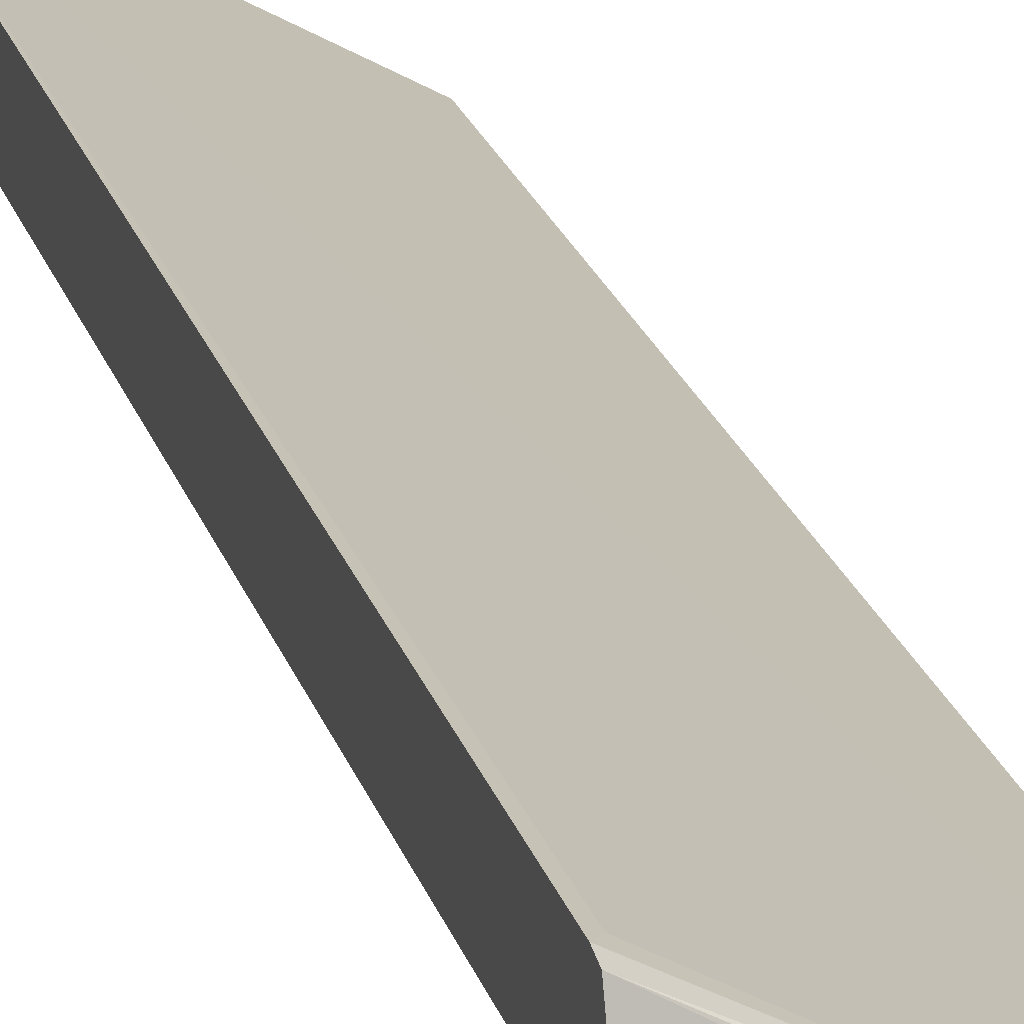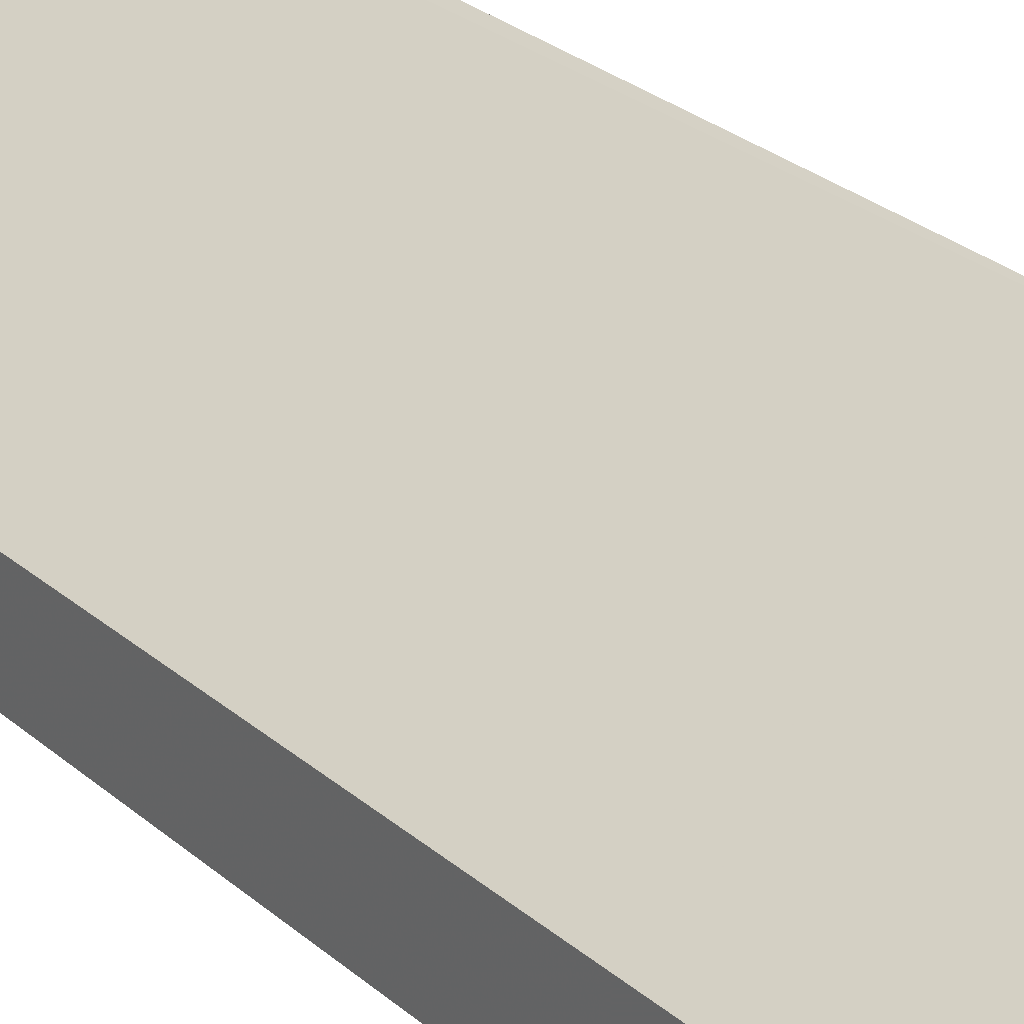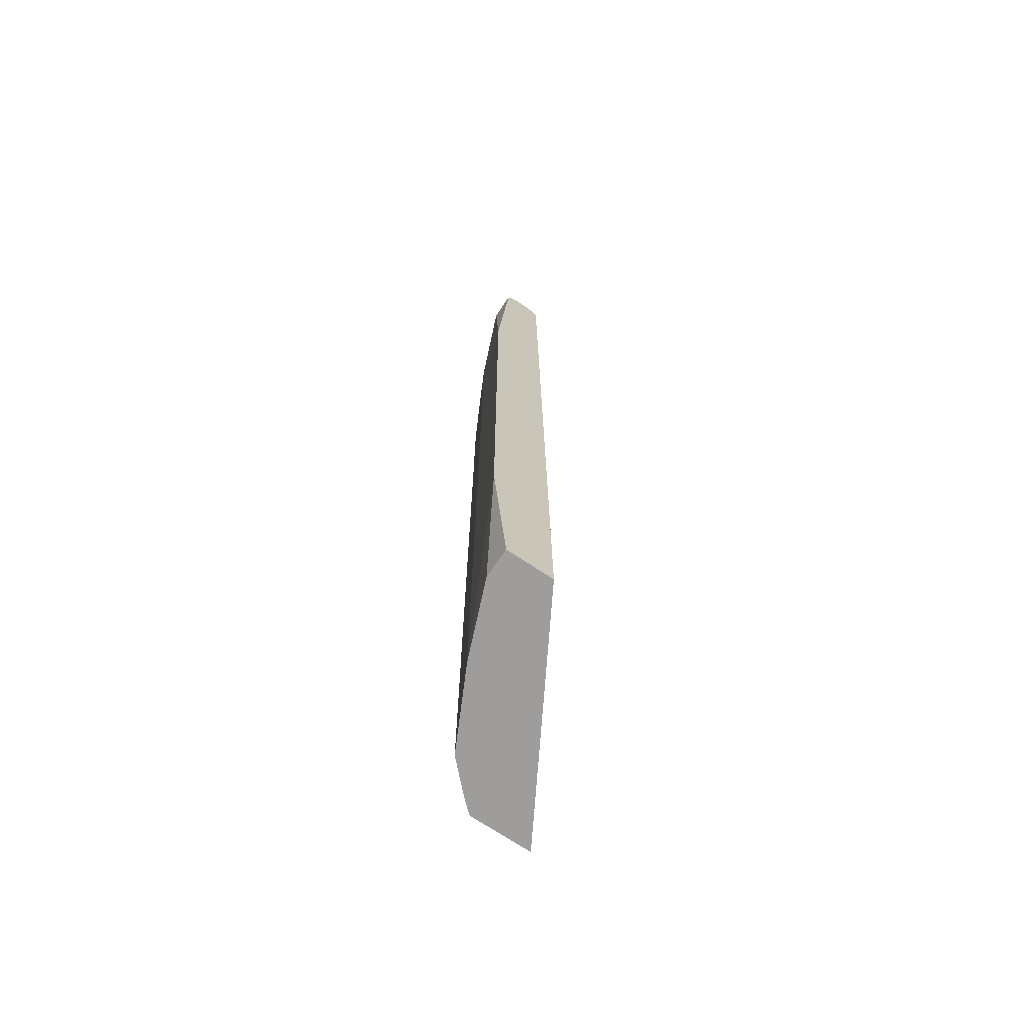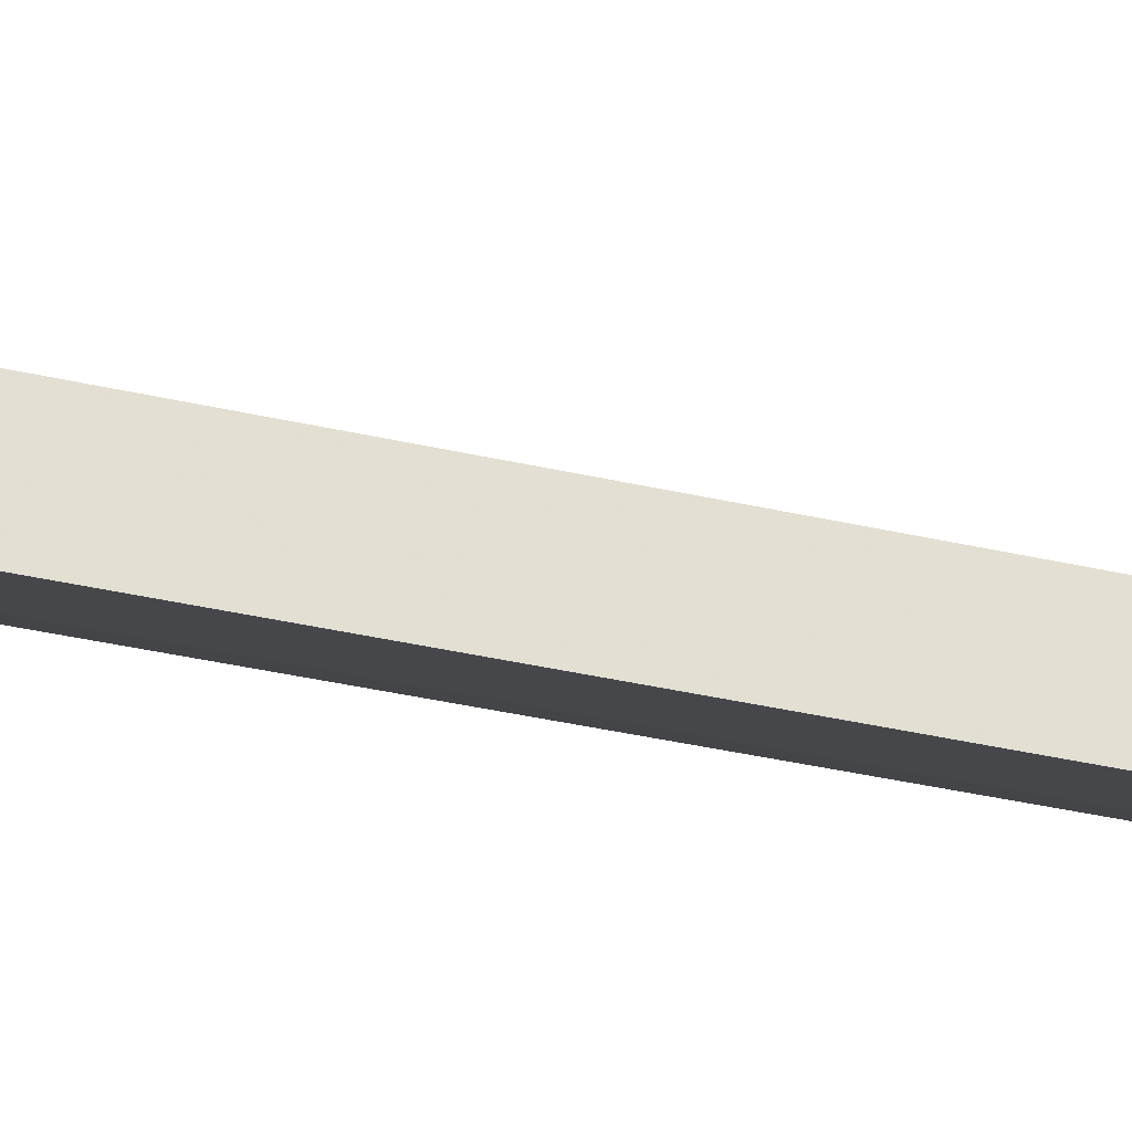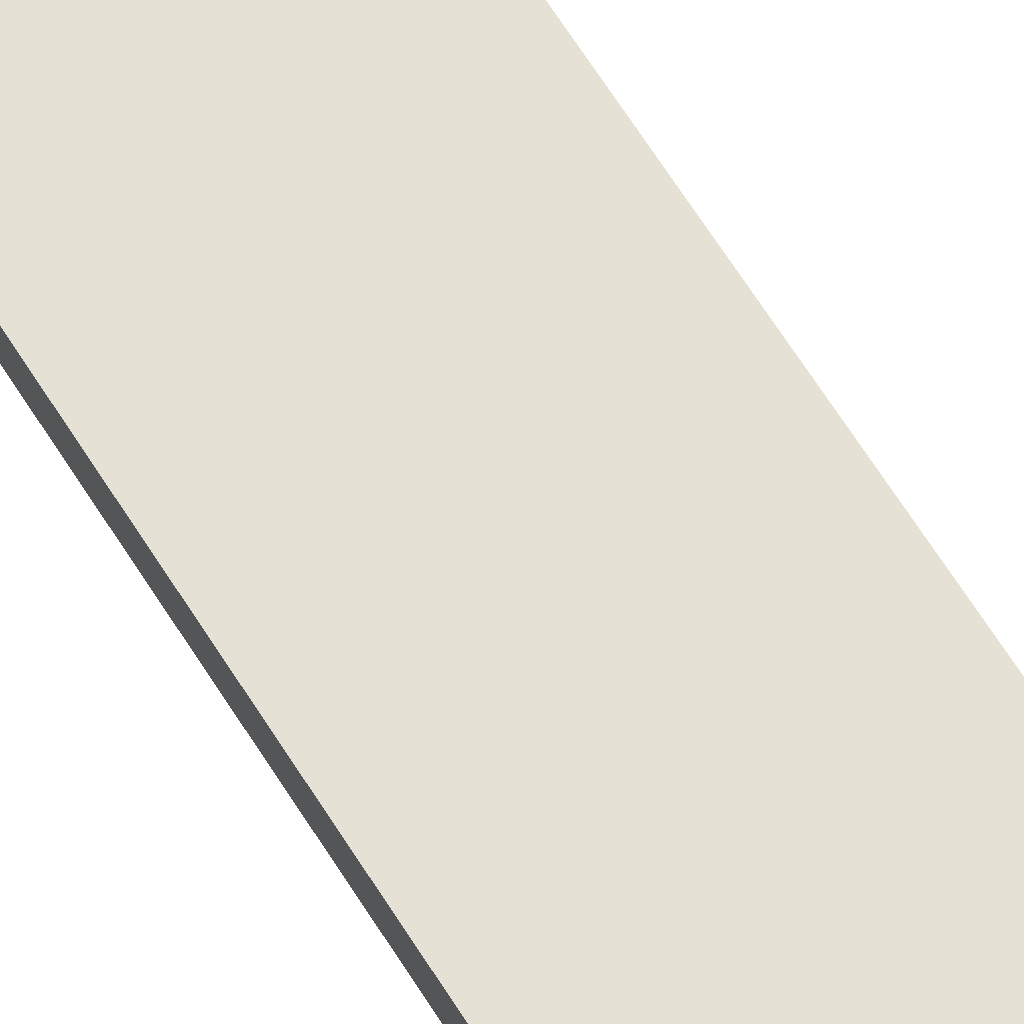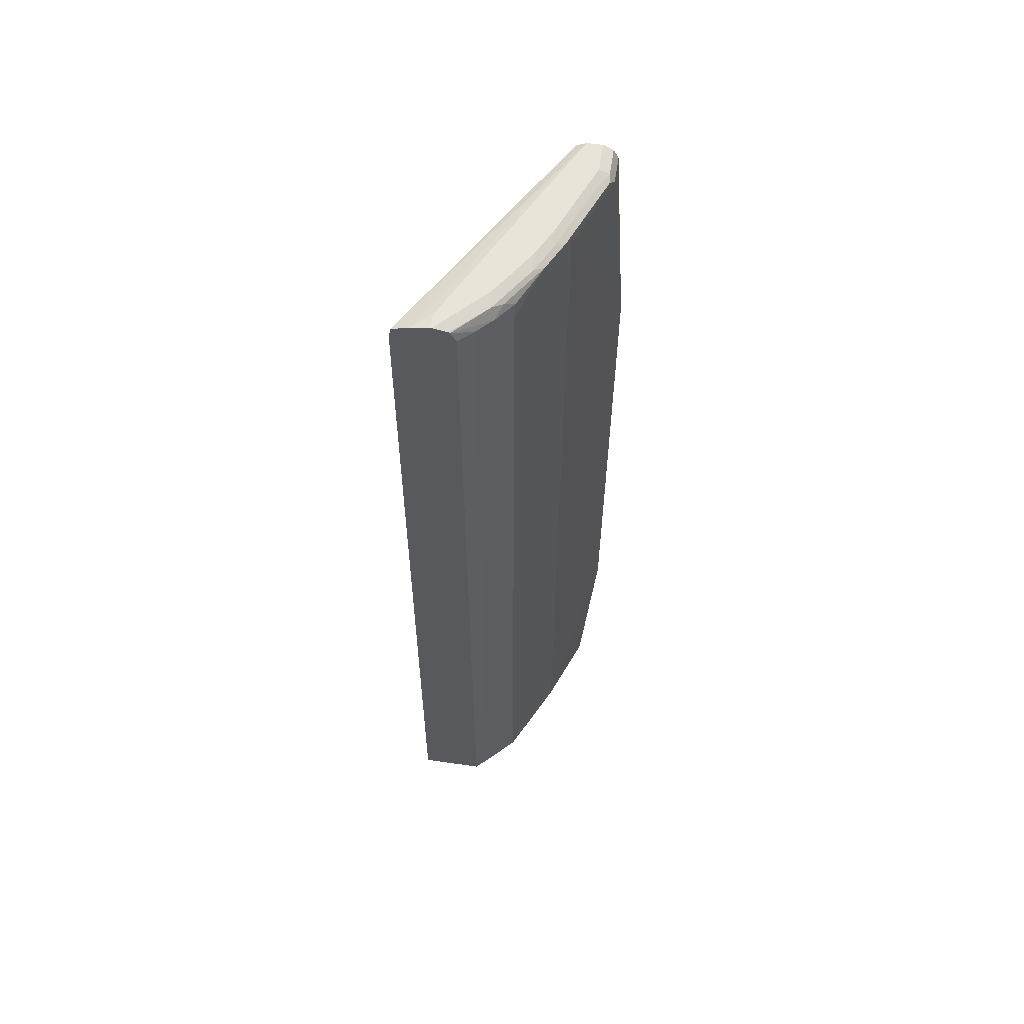
<metadata>
{"format":"obj","ext":"obj","renderer":"f3d","projection":"perspective","resolution":1024,"background":"white","views":[{"elev":22.8,"azim":164.3,"up":"+Z"},{"elev":23.7,"azim":-33.5,"up":"+Z"},{"elev":-70.6,"azim":-124.0,"up":"+Y"},{"elev":-28.1,"azim":-111.1,"up":"+Z"},{"elev":73.8,"azim":146.5,"up":"+Z"},{"elev":59.8,"azim":98.5,"up":"+Y"}]}
</metadata>
<code>
v 0.1015 -0.4995 -0.2865
v 0.1349 -0.4995 -0.2865
v 0.1015 -0.4995 -0.2321
v 0.1015 -0.3034 -0.3027
v 0.2191 -0.4995 -0.2528
v 0.3564 -0.4995 -0.08523
v 0.1015 0.5899 -0.2359
v 0.1015 0.337 -0.3027
v 0.2344 -0.4995 -0.2452
v 0.2191 0.5899 -0.2528
v 0.2276 0.5983 -0.2486
v 0.3564 -0.4995 -0.1589
v 0.3564 0.5851 -0.09147
v 0.3483 0.573 -0.09552
v 0.3564 0.5969 -0.09409
v 0.1015 0.6011 -0.2416
v 0.1015 0.5899 -0.2865
v 0.1349 0.5899 -0.2865
v 0.2753 -0.4995 -0.2247
v 0.2612 0.5983 -0.2318
v 0.1433 0.5983 -0.2823
v 0.1349 0.6011 -0.2809
v 0.236 0.6026 -0.2381
v 0.3427 -0.4995 -0.1742
v 0.3564 0.5899 -0.1589
v 0.3564 0.6017 -0.108
v 0.1015 0.6066 -0.2525
v 0.1015 0.5901 -0.2864
v 0.3018 -0.4995 -0.2115
v 0.2753 0.5899 -0.2247
v 0.2697 0.6026 -0.2212
v 0.3202 0.6026 -0.1875
v 0.3118 0.5983 -0.198
v 0.3034 0.5899 -0.2086
v 0.2949 0.5814 -0.2149
v 0.1015 0.6011 -0.2809
v 0.1349 0.6067 -0.2697
v 0.1517 0.6026 -0.2718
v 0.2191 0.6067 -0.2359
v 0.3259 -0.4995 -0.191
v 0.3427 0.5899 -0.1742
v 0.3564 0.6023 -0.1527
v 0.3564 0.6035 -0.1139
v 0.1015 0.6067 -0.2528
v 0.309 -0.4995 -0.2079
v 0.309 0.573 -0.2079
v 0.2528 0.6067 -0.2191
v 0.3034 0.6067 -0.1854
v 0.3564 0.6031 -0.151
v 0.3259 0.5899 -0.191
v 0.1015 0.6067 -0.2697
v 0.3564 0.6067 -0.1324
v 0.3371 0.6067 -0.1349
v 0.3564 0.6067 -0.1349
f 22 36 51
f 22 51 37
f 22 37 38
f 23 38 37
f 24 50 41
f 23 39 47
f 23 47 31
f 24 40 50
f 23 37 39
f 21 36 22
f 15 26 27
f 20 46 30
f 20 35 46
f 20 34 35
f 20 33 34
f 20 32 33
f 20 31 32
f 19 30 29
f 19 20 30
f 18 28 21
f 17 28 18
f 25 41 42
f 21 28 36
f 26 43 44
f 34 46 35
f 29 30 46
f 12 41 25
f 48 54 49
f 43 53 44
f 43 52 53
f 41 50 42
f 40 46 50
f 40 45 46
f 37 47 39
f 37 48 47
f 37 54 48
f 37 52 54
f 37 53 52
f 37 44 53
f 37 51 44
f 34 50 46
f 33 50 34
f 32 50 33
f 32 42 50
f 32 49 42
f 32 48 49
f 31 48 32
f 31 47 48
f 29 46 45
f 26 44 27
f 12 24 41
f 15 27 16
f 11 23 31
f 3 6 7
f 2 4 5
f 1 4 2
f 1 8 4
f 1 17 8
f 1 28 17
f 1 36 28
f 1 51 36
f 1 44 51
f 1 27 44
f 1 16 27
f 1 7 16
f 1 6 3
f 1 12 6
f 1 24 12
f 1 40 24
f 1 45 40
f 1 29 45
f 1 19 29
f 1 9 19
f 1 5 9
f 1 2 5
f 11 31 20
f 4 8 10
f 4 10 5
f 1 3 7
f 5 11 9
f 11 38 23
f 5 10 11
f 11 22 38
f 11 21 22
f 10 21 11
f 10 18 21
f 9 20 19
f 8 18 10
f 8 17 18
f 7 15 16
f 7 13 15
f 9 11 20
f 6 54 52
f 6 14 7
f 6 13 14
f 6 15 13
f 6 26 15
f 6 43 26
f 6 52 43
f 6 12 25
f 6 49 54
f 6 42 49
f 7 14 13
f 6 25 42

</code>
